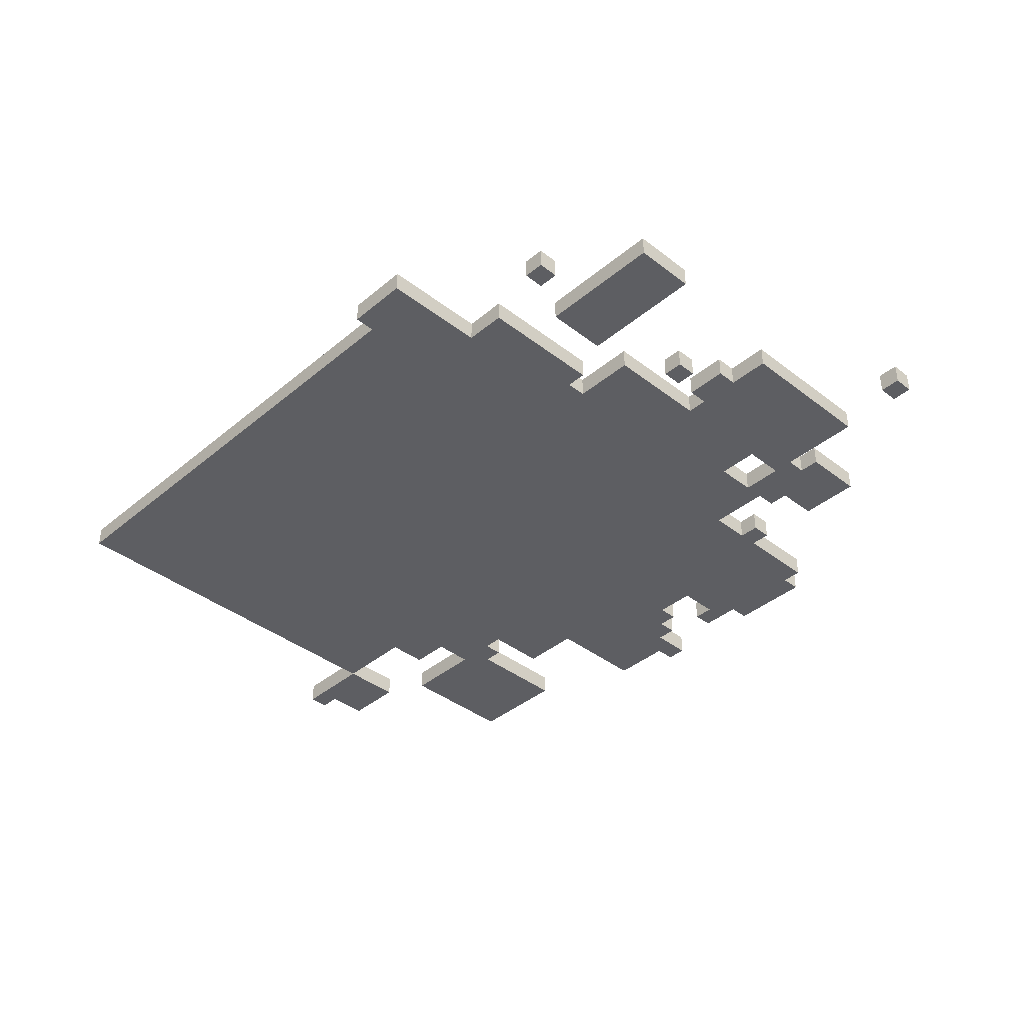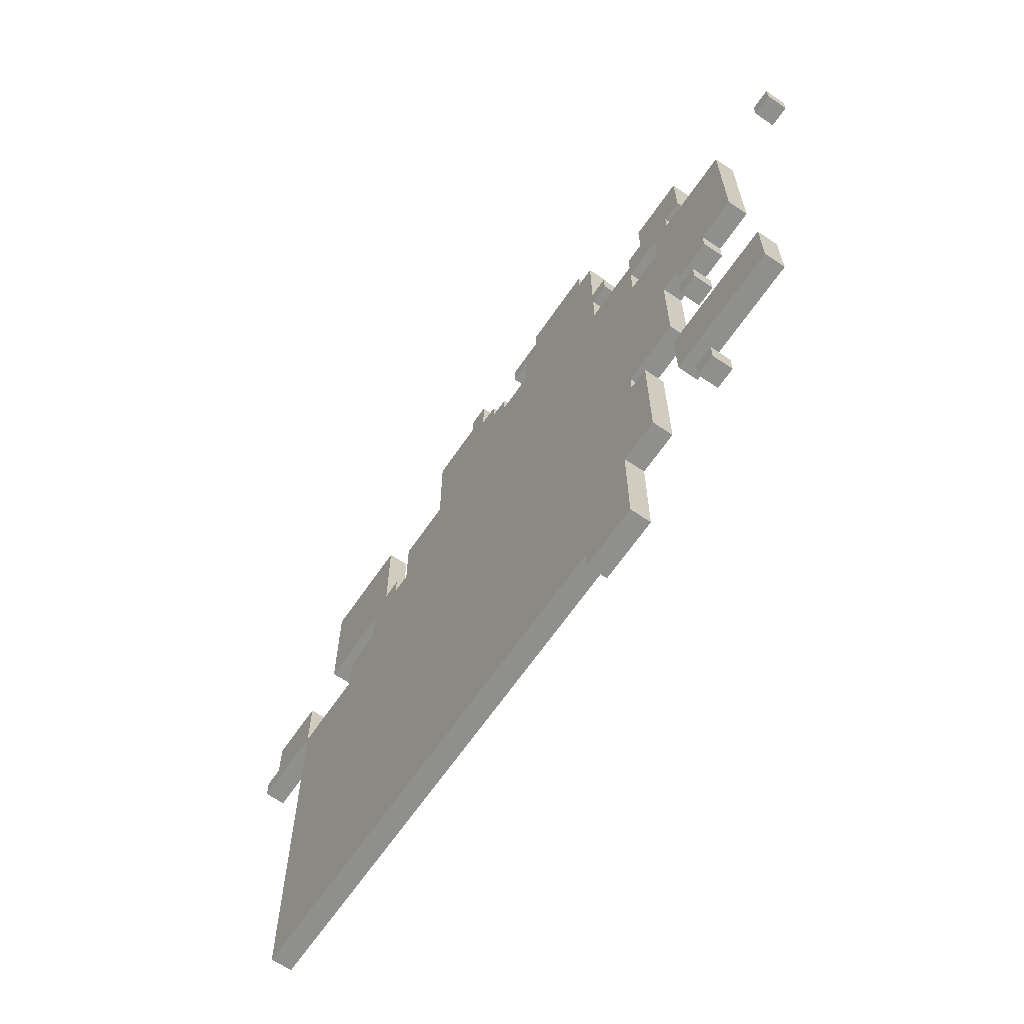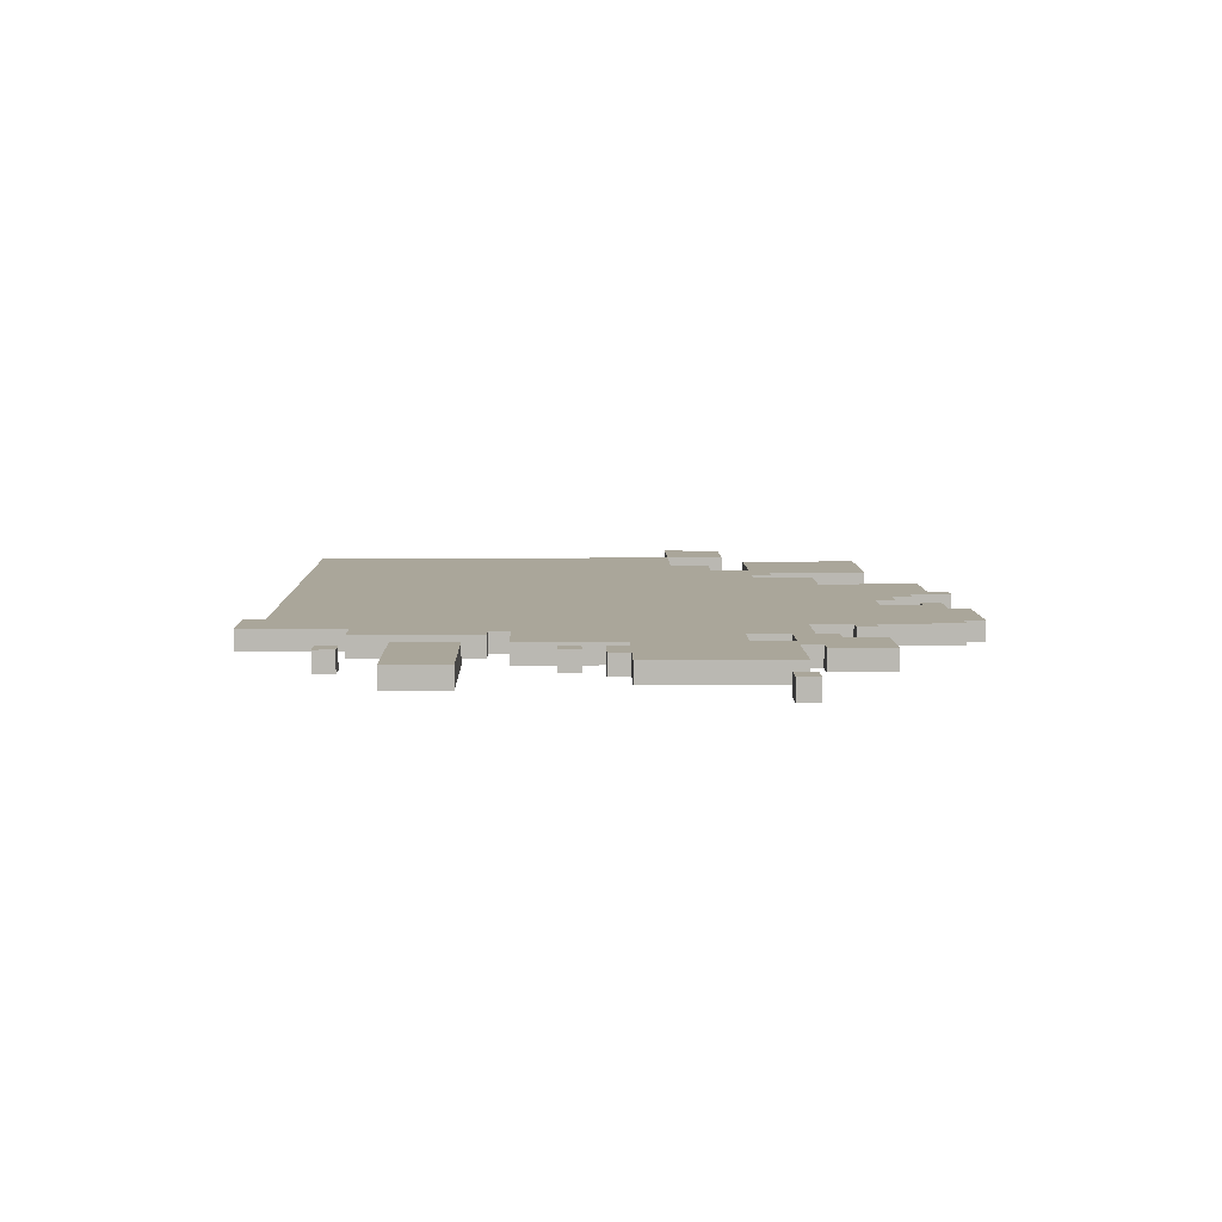
<metadata>
{"format":"obj","ext":"obj","renderer":"f3d","projection":"perspective","resolution":1024,"background":"white","views":[{"elev":-39.3,"azim":-133.9,"up":"+Y"},{"elev":-65.3,"azim":-124.4,"up":"+Z"},{"elev":7.8,"azim":-91.2,"up":"+Y"}]}
</metadata>
<code>
v -1.1 0 0.375
v -1.1 0 0.325
v -1.1 0.05 0.375
v -1.1 0.05 0.325
v -0.95 0 -0.325
v -0.95 0 -0.475
v -0.95 0.05 -0.325
v -0.95 0.05 -0.475
v -0.9 0 0.375
v -0.9 0 0.025
v -0.9 0.05 0.375
v -0.9 0.05 0.025
v -0.8 0 0.025
v -0.8 0 -0.025
v -0.8 0.05 0.025
v -0.8 0.05 -0.025
v -0.75 0 0.575
v -0.75 0 0.425
v -0.75 0 -0.075
v -0.75 0 -0.125
v -0.75 0 -0.575
v -0.75 0 -0.625
v -0.75 0.05 0.575
v -0.75 0.05 0.425
v -0.75 0.05 -0.075
v -0.75 0.05 -0.125
v -0.75 0.05 -0.575
v -0.75 0.05 -0.625
v -0.7 0 0.425
v -0.7 0 0.375
v -0.7 0.05 0.425
v -0.7 0.05 0.375
v -0.65 0 0.025
v -0.65 0 -0.225
v -0.65 0.05 0.025
v -0.65 0.05 -0.225
v -0.55 0 0.375
v -0.55 0 0.275
v -0.55 0 -0.275
v -0.55 0 -0.575
v -0.55 0.05 0.375
v -0.55 0.05 0.275
v -0.55 0.05 -0.275
v -0.55 0.05 -0.575
v -0.5 0 -0.225
v -0.5 0 -0.275
v -0.5 0.05 -0.225
v -0.5 0.05 -0.275
v -0.45 0 0.575
v -0.45 0 0.525
v -0.45 0 -0.575
v -0.45 0 -0.825
v -0.45 0.05 0.575
v -0.45 0.05 0.525
v -0.45 0.05 -0.575
v -0.45 0.05 -0.825
v -0.4 0 0.775
v -0.4 0 0.575
v -0.4 0 0.525
v -0.4 0 0.425
v -0.4 0.05 0.775
v -0.4 0.05 0.575
v -0.4 0.05 0.525
v -0.4 0.05 0.425
v -0.35 0 0.825
v -0.35 0 0.775
v -0.35 0.05 0.825
v -0.35 0.05 0.775
v 0 0 0.675
v 0 0 0.625
v 0 0.05 0.675
v 0 0.05 0.625
v 0.05 0 0.725
v 0.05 0 0.675
v 0.05 0.05 0.725
v 0.05 0.05 0.675
v 0.1 0 0.825
v 0.1 0 0.725
v 0.1 0.05 0.825
v 0.1 0.05 0.725
v 0.5 0 0.425
v 0.5 0 0.375
v 0.5 0.05 0.425
v 0.5 0.05 0.375
v 0.55 0 0.675
v 0.55 0 0.425
v 0.55 0.05 0.675
v 0.55 0.05 0.425
v 0.9 0 0.325
v 0.9 0 0.175
v 0.9 0.05 0.325
v 0.9 0.05 0.175
v -1.05 0 0.375
v -1.05 0 0.325
v -1.05 0.05 0.375
v -1.05 0.05 0.325
v -0.7 0 0.025
v -0.7 0 -0.025
v -0.7 0 -0.075
v -0.7 0 -0.125
v -0.7 0 -0.575
v -0.7 0 -0.625
v -0.7 0.05 0.025
v -0.7 0.05 -0.025
v -0.7 0.05 -0.075
v -0.7 0.05 -0.125
v -0.7 0.05 -0.575
v -0.7 0.05 -0.625
v -0.65 0 0.375
v -0.65 0 0.275
v -0.65 0 -0.325
v -0.65 0 -0.475
v -0.65 0.05 0.375
v -0.65 0.05 0.275
v -0.65 0.05 -0.325
v -0.65 0.05 -0.475
v -0.6 0 0.575
v -0.6 0 0.475
v -0.6 0.05 0.575
v -0.6 0.05 0.475
v -0.55 0 0.475
v -0.55 0 0.425
v -0.55 0.05 0.475
v -0.55 0.05 0.425
v -0.3 0 -0.775
v -0.3 0 -0.825
v -0.3 0.05 -0.775
v -0.3 0.05 -0.825
v -0.15 0 0.825
v -0.15 0 0.775
v -0.15 0.05 0.825
v -0.15 0.05 0.775
v -0.1 0 0.725
v -0.1 0 0.625
v -0.1 0.05 0.725
v -0.1 0.05 0.625
v -0.05 0 0.775
v -0.05 0 0.725
v -0.05 0.05 0.775
v -0.05 0.05 0.725
v 0.15 0 0.825
v 0.15 0 0.775
v 0.15 0.05 0.825
v 0.15 0.05 0.775
v 0.3 0 0.775
v 0.3 0 0.525
v 0.3 0.05 0.775
v 0.3 0.05 0.525
v 0.45 0 0.525
v 0.45 0 0.375
v 0.45 0.05 0.525
v 0.45 0.05 0.375
v 0.6 0 0.375
v 0.6 0 0.275
v 0.6 0.05 0.375
v 0.6 0.05 0.275
v 0.7 0 0.275
v 0.7 0 0.175
v 0.7 0.05 0.275
v 0.7 0.05 0.175
v 0.8 0 0.675
v 0.8 0 0.375
v 0.8 0.05 0.675
v 0.8 0.05 0.375
v 0.9 0 0.175
v 0.9 0 -0.775
v 0.9 0.05 0.175
v 0.9 0.05 -0.775
v 1.05 0 0.325
v 1.05 0 0.225
v 1.05 0.05 0.325
v 1.05 0.05 0.225
v 1.1 0 0.225
v 1.1 0 0.175
v 1.1 0.05 0.225
v 1.1 0.05 0.175
v -0.35 0 0.825
v -0.35 0.05 0.825
v -0.15 0 0.825
v -0.15 0.05 0.825
v 0.1 0 0.825
v 0.1 0.05 0.825
v 0.15 0 0.825
v 0.15 0.05 0.825
v -0.4 0 0.775
v -0.4 0.05 0.775
v -0.35 0 0.775
v -0.35 0.05 0.775
v -0.15 0 0.775
v -0.15 0.05 0.775
v -0.05 0 0.775
v -0.05 0.05 0.775
v 0.15 0 0.775
v 0.15 0.05 0.775
v 0.3 0 0.775
v 0.3 0.05 0.775
v 0.05 0 0.725
v 0.05 0.05 0.725
v 0.1 0 0.725
v 0.1 0.05 0.725
v 0 0 0.675
v 0 0.05 0.675
v 0.05 0 0.675
v 0.05 0.05 0.675
v 0.55 0 0.675
v 0.55 0.05 0.675
v 0.8 0 0.675
v 0.8 0.05 0.675
v -0.1 0 0.625
v -0.1 0.05 0.625
v 0 0 0.625
v 0 0.05 0.625
v -0.75 0 0.575
v -0.75 0.05 0.575
v -0.6 0 0.575
v -0.6 0.05 0.575
v -0.45 0 0.575
v -0.45 0.05 0.575
v -0.4 0 0.575
v -0.4 0.05 0.575
v 0.3 0 0.525
v 0.3 0.05 0.525
v 0.45 0 0.525
v 0.45 0.05 0.525
v -0.6 0 0.475
v -0.6 0.05 0.475
v -0.55 0 0.475
v -0.55 0.05 0.475
v -0.55 0 0.425
v -0.55 0.05 0.425
v -0.4 0 0.425
v -0.4 0.05 0.425
v 0.5 0 0.425
v 0.5 0.05 0.425
v 0.55 0 0.425
v 0.55 0.05 0.425
v -1.1 0 0.375
v -1.1 0.05 0.375
v -1.05 0 0.375
v -1.05 0.05 0.375
v -0.9 0 0.375
v -0.9 0.05 0.375
v -0.7 0 0.375
v -0.7 0.05 0.375
v 0.45 0 0.375
v 0.45 0.05 0.375
v 0.5 0 0.375
v 0.5 0.05 0.375
v 0.9 0 0.325
v 0.9 0.05 0.325
v 1.05 0 0.325
v 1.05 0.05 0.325
v -0.65 0 0.275
v -0.65 0.05 0.275
v -0.55 0 0.275
v -0.55 0.05 0.275
v 0.6 0 0.275
v 0.6 0.05 0.275
v 0.7 0 0.275
v 0.7 0.05 0.275
v 1.05 0 0.225
v 1.05 0.05 0.225
v 1.1 0 0.225
v 1.1 0.05 0.225
v 0.7 0 0.175
v 0.7 0.05 0.175
v 0.9 0 0.175
v 0.9 0.05 0.175
v -0.75 0 -0.075
v -0.75 0.05 -0.075
v -0.7 0 -0.075
v -0.7 0.05 -0.075
v -0.55 0 -0.275
v -0.55 0.05 -0.275
v -0.5 0 -0.275
v -0.5 0.05 -0.275
v -0.95 0 -0.325
v -0.95 0.05 -0.325
v -0.65 0 -0.325
v -0.65 0.05 -0.325
v -0.75 0 -0.575
v -0.75 0.05 -0.575
v -0.7 0 -0.575
v -0.7 0.05 -0.575
v -0.1 0 0.725
v -0.1 0.05 0.725
v -0.05 0 0.725
v -0.05 0.05 0.725
v -0.45 0 0.525
v -0.45 0.05 0.525
v -0.4 0 0.525
v -0.4 0.05 0.525
v -0.75 0 0.425
v -0.75 0.05 0.425
v -0.7 0 0.425
v -0.7 0.05 0.425
v -0.65 0 0.375
v -0.65 0.05 0.375
v -0.55 0 0.375
v -0.55 0.05 0.375
v 0.6 0 0.375
v 0.6 0.05 0.375
v 0.8 0 0.375
v 0.8 0.05 0.375
v -1.1 0 0.325
v -1.1 0.05 0.325
v -1.05 0 0.325
v -1.05 0.05 0.325
v 0.9 0 0.175
v 0.9 0.05 0.175
v 1.1 0 0.175
v 1.1 0.05 0.175
v -0.9 0 0.025
v -0.9 0.05 0.025
v -0.8 0 0.025
v -0.8 0.05 0.025
v -0.7 0 0.025
v -0.7 0.05 0.025
v -0.65 0 0.025
v -0.65 0.05 0.025
v -0.8 0 -0.025
v -0.8 0.05 -0.025
v -0.7 0 -0.025
v -0.7 0.05 -0.025
v -0.75 0 -0.125
v -0.75 0.05 -0.125
v -0.7 0 -0.125
v -0.7 0.05 -0.125
v -0.65 0 -0.225
v -0.65 0.05 -0.225
v -0.5 0 -0.225
v -0.5 0.05 -0.225
v -0.95 0 -0.475
v -0.95 0.05 -0.475
v -0.65 0 -0.475
v -0.65 0.05 -0.475
v -0.55 0 -0.575
v -0.55 0.05 -0.575
v -0.45 0 -0.575
v -0.45 0.05 -0.575
v -0.75 0 -0.625
v -0.75 0.05 -0.625
v -0.7 0 -0.625
v -0.7 0.05 -0.625
v -0.3 0 -0.775
v -0.3 0.05 -0.775
v 0.9 0 -0.775
v 0.9 0.05 -0.775
v -0.45 0 -0.825
v -0.45 0.05 -0.825
v -0.3 0 -0.825
v -0.3 0.05 -0.825
v -0.35 0 0.825
v -0.15 0 0.825
v 0.1 0 0.825
v 0.15 0 0.825
v -0.4 0 0.775
v -0.35 0 0.775
v -0.15 0 0.775
v -0.05 0 0.775
v 0.15 0 0.775
v 0.3 0 0.775
v -0.1 0 0.725
v -0.05 0 0.725
v 0.05 0 0.725
v 0.1 0 0.725
v 0 0 0.675
v 0.05 0 0.675
v 0.55 0 0.675
v 0.8 0 0.675
v -0.1 0 0.625
v 0 0 0.625
v -0.75 0 0.575
v -0.6 0 0.575
v -0.45 0 0.575
v -0.4 0 0.575
v -0.45 0 0.525
v -0.4 0 0.525
v 0.3 0 0.525
v 0.45 0 0.525
v -0.6 0 0.475
v -0.55 0 0.475
v -0.75 0 0.425
v -0.7 0 0.425
v -0.55 0 0.425
v -0.4 0 0.425
v 0.5 0 0.425
v 0.55 0 0.425
v -1.1 0 0.375
v -1.05 0 0.375
v -0.9 0 0.375
v -0.7 0 0.375
v -0.65 0 0.375
v -0.55 0 0.375
v 0.45 0 0.375
v 0.5 0 0.375
v 0.6 0 0.375
v 0.8 0 0.375
v -1.1 0 0.325
v -1.05 0 0.325
v 0.9 0 0.325
v 1.05 0 0.325
v -0.65 0 0.275
v -0.55 0 0.275
v 0.6 0 0.275
v 0.7 0 0.275
v 1.05 0 0.225
v 1.1 0 0.225
v 0.7 0 0.175
v 0.9 0 0.175
v 1.1 0 0.175
v -0.9 0 0.025
v -0.8 0 0.025
v -0.7 0 0.025
v -0.65 0 0.025
v -0.8 0 -0.025
v -0.7 0 -0.025
v -0.75 0 -0.075
v -0.7 0 -0.075
v -0.75 0 -0.125
v -0.7 0 -0.125
v -0.65 0 -0.225
v -0.5 0 -0.225
v -0.55 0 -0.275
v -0.5 0 -0.275
v -0.95 0 -0.325
v -0.65 0 -0.325
v -0.95 0 -0.475
v -0.65 0 -0.475
v -0.75 0 -0.575
v -0.7 0 -0.575
v -0.55 0 -0.575
v -0.45 0 -0.575
v -0.75 0 -0.625
v -0.7 0 -0.625
v -0.3 0 -0.775
v 0.9 0 -0.775
v -0.45 0 -0.825
v -0.3 0 -0.825
v -0.35 0.05 0.825
v -0.15 0.05 0.825
v 0.1 0.05 0.825
v 0.15 0.05 0.825
v -0.4 0.05 0.775
v -0.35 0.05 0.775
v -0.15 0.05 0.775
v -0.05 0.05 0.775
v 0.15 0.05 0.775
v 0.3 0.05 0.775
v -0.1 0.05 0.725
v -0.05 0.05 0.725
v 0.05 0.05 0.725
v 0.1 0.05 0.725
v 0 0.05 0.675
v 0.05 0.05 0.675
v 0.55 0.05 0.675
v 0.8 0.05 0.675
v -0.1 0.05 0.625
v 0 0.05 0.625
v -0.75 0.05 0.575
v -0.6 0.05 0.575
v -0.45 0.05 0.575
v -0.4 0.05 0.575
v -0.45 0.05 0.525
v -0.4 0.05 0.525
v 0.3 0.05 0.525
v 0.45 0.05 0.525
v -0.6 0.05 0.475
v -0.55 0.05 0.475
v -0.75 0.05 0.425
v -0.7 0.05 0.425
v -0.55 0.05 0.425
v -0.4 0.05 0.425
v 0.5 0.05 0.425
v 0.55 0.05 0.425
v -1.1 0.05 0.375
v -1.05 0.05 0.375
v -0.9 0.05 0.375
v -0.7 0.05 0.375
v -0.65 0.05 0.375
v -0.55 0.05 0.375
v 0.45 0.05 0.375
v 0.5 0.05 0.375
v 0.6 0.05 0.375
v 0.8 0.05 0.375
v -1.1 0.05 0.325
v -1.05 0.05 0.325
v 0.9 0.05 0.325
v 1.05 0.05 0.325
v -0.65 0.05 0.275
v -0.55 0.05 0.275
v 0.6 0.05 0.275
v 0.7 0.05 0.275
v 1.05 0.05 0.225
v 1.1 0.05 0.225
v 0.7 0.05 0.175
v 0.9 0.05 0.175
v 1.1 0.05 0.175
v -0.9 0.05 0.025
v -0.8 0.05 0.025
v -0.7 0.05 0.025
v -0.65 0.05 0.025
v -0.8 0.05 -0.025
v -0.7 0.05 -0.025
v -0.75 0.05 -0.075
v -0.7 0.05 -0.075
v -0.75 0.05 -0.125
v -0.7 0.05 -0.125
v -0.65 0.05 -0.225
v -0.5 0.05 -0.225
v -0.55 0.05 -0.275
v -0.5 0.05 -0.275
v -0.95 0.05 -0.325
v -0.65 0.05 -0.325
v -0.95 0.05 -0.475
v -0.65 0.05 -0.475
v -0.75 0.05 -0.575
v -0.7 0.05 -0.575
v -0.55 0.05 -0.575
v -0.45 0.05 -0.575
v -0.75 0.05 -0.625
v -0.7 0.05 -0.625
v -0.3 0.05 -0.775
v 0.9 0.05 -0.775
v -0.45 0.05 -0.825
v -0.3 0.05 -0.825
f 3 2 1
f 4 2 3
f 7 6 5
f 8 6 7
f 11 10 9
f 12 10 11
f 15 14 13
f 16 14 15
f 23 18 17
f 24 18 23
f 25 20 19
f 26 20 25
f 27 22 21
f 28 22 27
f 31 30 29
f 32 30 31
f 35 34 33
f 36 34 35
f 41 38 37
f 42 38 41
f 43 40 39
f 44 40 43
f 47 46 45
f 48 46 47
f 53 50 49
f 54 50 53
f 55 52 51
f 56 52 55
f 61 58 57
f 62 58 61
f 63 60 59
f 64 60 63
f 67 66 65
f 68 66 67
f 71 70 69
f 72 70 71
f 75 74 73
f 76 74 75
f 79 78 77
f 80 78 79
f 83 82 81
f 84 82 83
f 87 86 85
f 88 86 87
f 91 90 89
f 92 90 91
f 93 94 95
f 95 94 96
f 97 98 103
f 103 98 104
f 99 100 105
f 105 100 106
f 101 102 107
f 107 102 108
f 109 110 113
f 113 110 114
f 111 112 115
f 115 112 116
f 117 118 119
f 119 118 120
f 121 122 123
f 123 122 124
f 125 126 127
f 127 126 128
f 129 130 131
f 131 130 132
f 133 134 135
f 135 134 136
f 137 138 139
f 139 138 140
f 141 142 143
f 143 142 144
f 145 146 147
f 147 146 148
f 149 150 151
f 151 150 152
f 153 154 155
f 155 154 156
f 157 158 159
f 159 158 160
f 161 162 163
f 163 162 164
f 165 166 167
f 167 166 168
f 169 170 171
f 171 170 172
f 173 174 175
f 175 174 176
f 179 178 177
f 180 178 179
f 183 182 181
f 184 182 183
f 187 186 185
f 188 186 187
f 191 190 189
f 192 190 191
f 195 194 193
f 196 194 195
f 199 198 197
f 200 198 199
f 203 202 201
f 204 202 203
f 207 206 205
f 208 206 207
f 211 210 209
f 212 210 211
f 215 214 213
f 216 214 215
f 219 218 217
f 220 218 219
f 223 222 221
f 224 222 223
f 227 226 225
f 228 226 227
f 231 230 229
f 232 230 231
f 235 234 233
f 236 234 235
f 239 238 237
f 240 238 239
f 243 242 241
f 244 242 243
f 247 246 245
f 248 246 247
f 251 250 249
f 252 250 251
f 255 254 253
f 256 254 255
f 259 258 257
f 260 258 259
f 263 262 261
f 264 262 263
f 267 266 265
f 268 266 267
f 271 270 269
f 272 270 271
f 275 274 273
f 276 274 275
f 279 278 277
f 280 278 279
f 283 282 281
f 284 282 283
f 285 286 287
f 287 286 288
f 289 290 291
f 291 290 292
f 293 294 295
f 295 294 296
f 297 298 299
f 299 298 300
f 301 302 303
f 303 302 304
f 305 306 307
f 307 306 308
f 309 310 311
f 311 310 312
f 313 314 315
f 315 314 316
f 317 318 319
f 319 318 320
f 321 322 323
f 323 322 324
f 325 326 327
f 327 326 328
f 329 330 331
f 331 330 332
f 333 334 335
f 335 334 336
f 337 338 339
f 339 338 340
f 341 342 343
f 343 342 344
f 345 346 347
f 347 346 348
f 349 350 351
f 351 350 352
f 358 354 353
f 359 354 358
f 361 356 355
f 363 360 359
f 363 358 357
f 363 359 358
f 364 360 363
f 366 362 361
f 366 361 355
f 368 366 365
f 371 363 357
f 372 368 367
f 376 371 357
f 376 372 371
f 377 376 375
f 378 372 376
f 378 376 377
f 379 362 366
f 379 372 378
f 379 366 368
f 379 368 372
f 381 374 373
f 383 381 373
f 383 382 381
f 384 382 383
f 385 382 384
f 386 380 379
f 386 379 378
f 388 370 369
f 392 385 384
f 392 386 385
f 393 386 392
f 394 386 393
f 395 380 386
f 395 386 394
f 396 388 387
f 397 370 388
f 397 388 396
f 398 370 397
f 399 390 389
f 400 390 399
f 403 392 391
f 403 393 392
f 404 396 395
f 404 395 394
f 404 397 396
f 405 397 404
f 407 402 401
f 409 406 405
f 409 404 403
f 409 405 404
f 410 408 407
f 410 407 401
f 411 408 410
f 412 409 403
f 412 403 391
f 412 410 409
f 413 410 412
f 414 410 413
f 415 410 414
f 416 414 413
f 417 414 416
f 420 419 418
f 421 419 420
f 422 410 415
f 423 410 422
f 425 410 423
f 428 427 426
f 429 427 428
f 432 425 424
f 433 410 425
f 433 425 432
f 434 431 430
f 435 431 434
f 436 410 433
f 437 410 436
f 438 436 433
f 439 436 438
f 440 441 445
f 445 441 446
f 442 443 448
f 446 447 450
f 444 445 450
f 445 446 450
f 450 447 451
f 448 449 453
f 442 448 453
f 452 453 455
f 444 450 458
f 454 455 459
f 444 458 463
f 458 459 463
f 462 463 464
f 463 459 465
f 464 463 465
f 453 449 466
f 465 459 466
f 455 453 466
f 459 455 466
f 460 461 468
f 460 468 470
f 468 469 470
f 470 469 471
f 471 469 472
f 466 467 473
f 465 466 473
f 456 457 475
f 471 472 479
f 472 473 479
f 479 473 480
f 480 473 481
f 473 467 482
f 481 473 482
f 474 475 483
f 475 457 484
f 483 475 484
f 484 457 485
f 476 477 486
f 486 477 487
f 478 479 490
f 479 480 490
f 482 483 491
f 481 482 491
f 483 484 491
f 491 484 492
f 488 489 494
f 492 493 496
f 490 491 496
f 491 492 496
f 494 495 497
f 488 494 497
f 497 495 498
f 490 496 499
f 478 490 499
f 496 497 499
f 499 497 500
f 500 497 501
f 501 497 502
f 500 501 503
f 503 501 504
f 505 506 507
f 507 506 508
f 502 497 509
f 509 497 510
f 510 497 512
f 513 514 515
f 515 514 516
f 511 512 519
f 512 497 520
f 519 512 520
f 517 518 521
f 521 518 522
f 520 497 523
f 523 497 524
f 520 523 525
f 525 523 526

</code>
